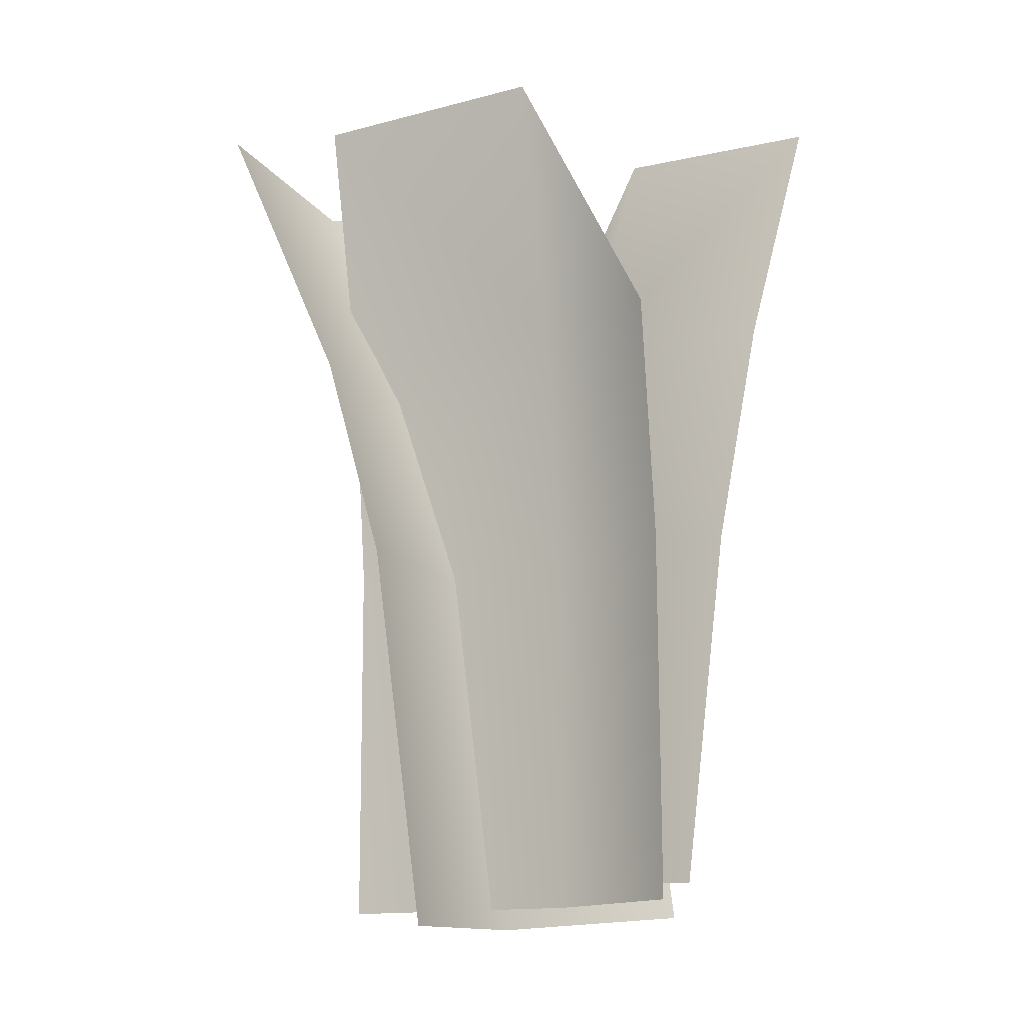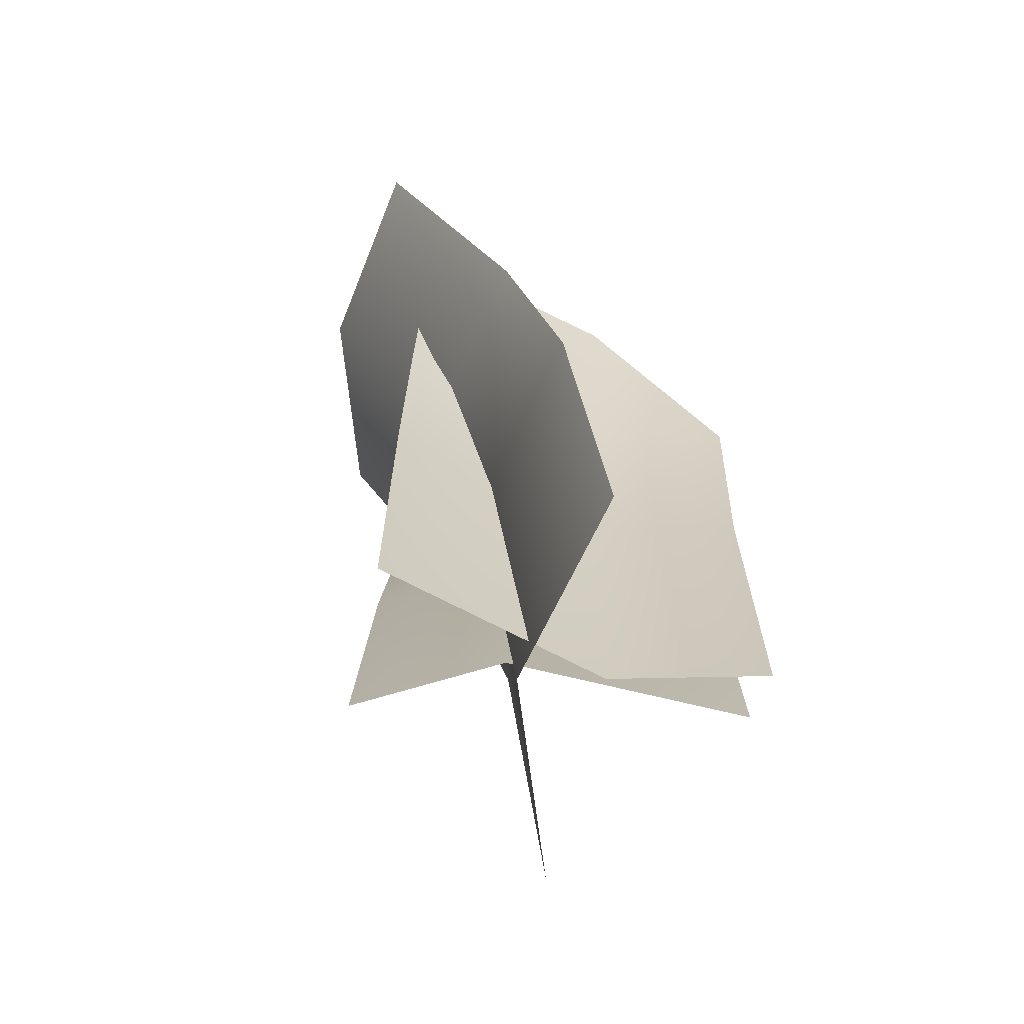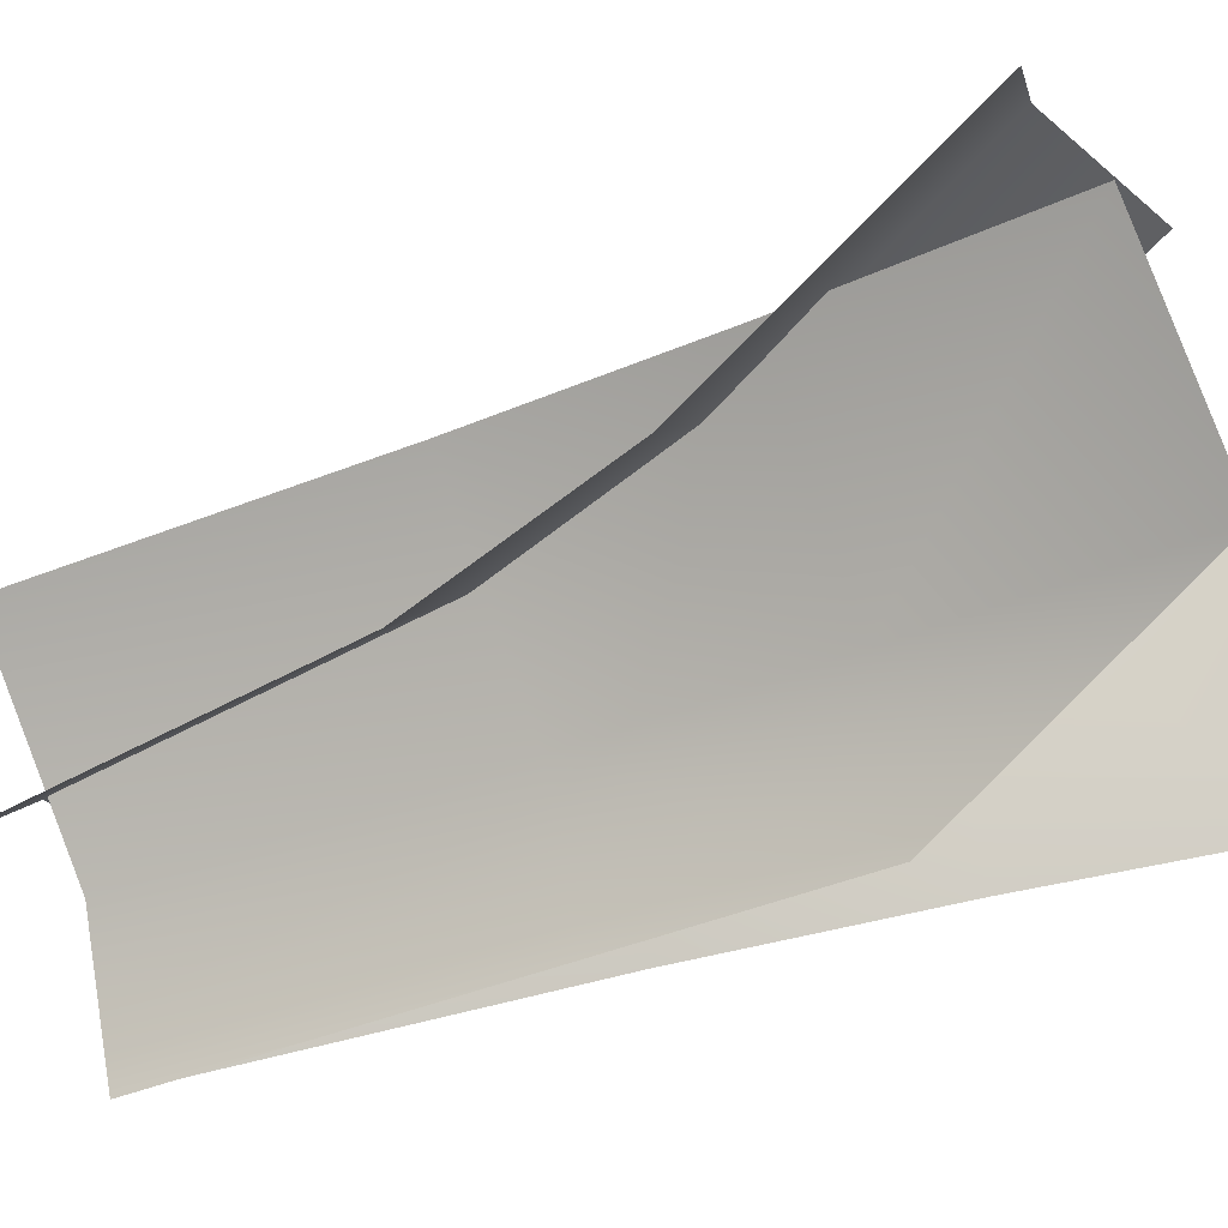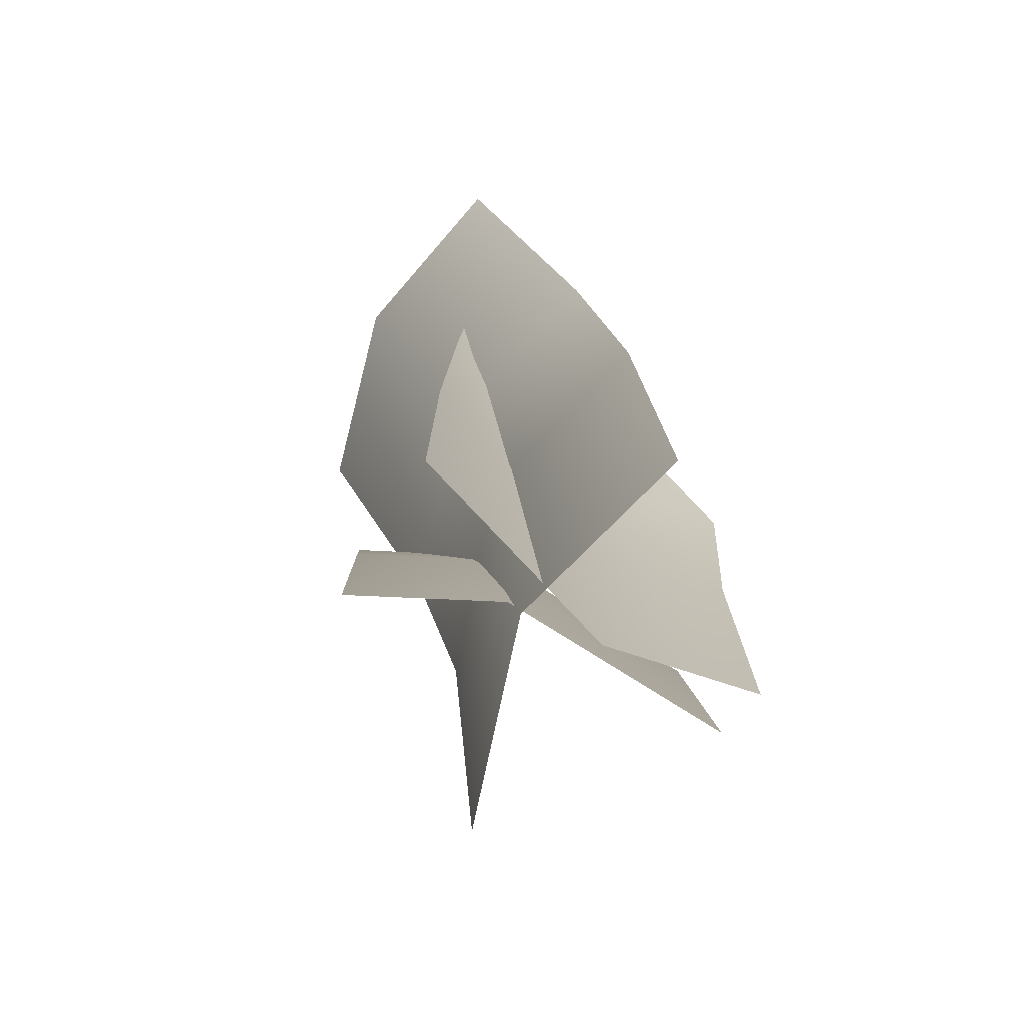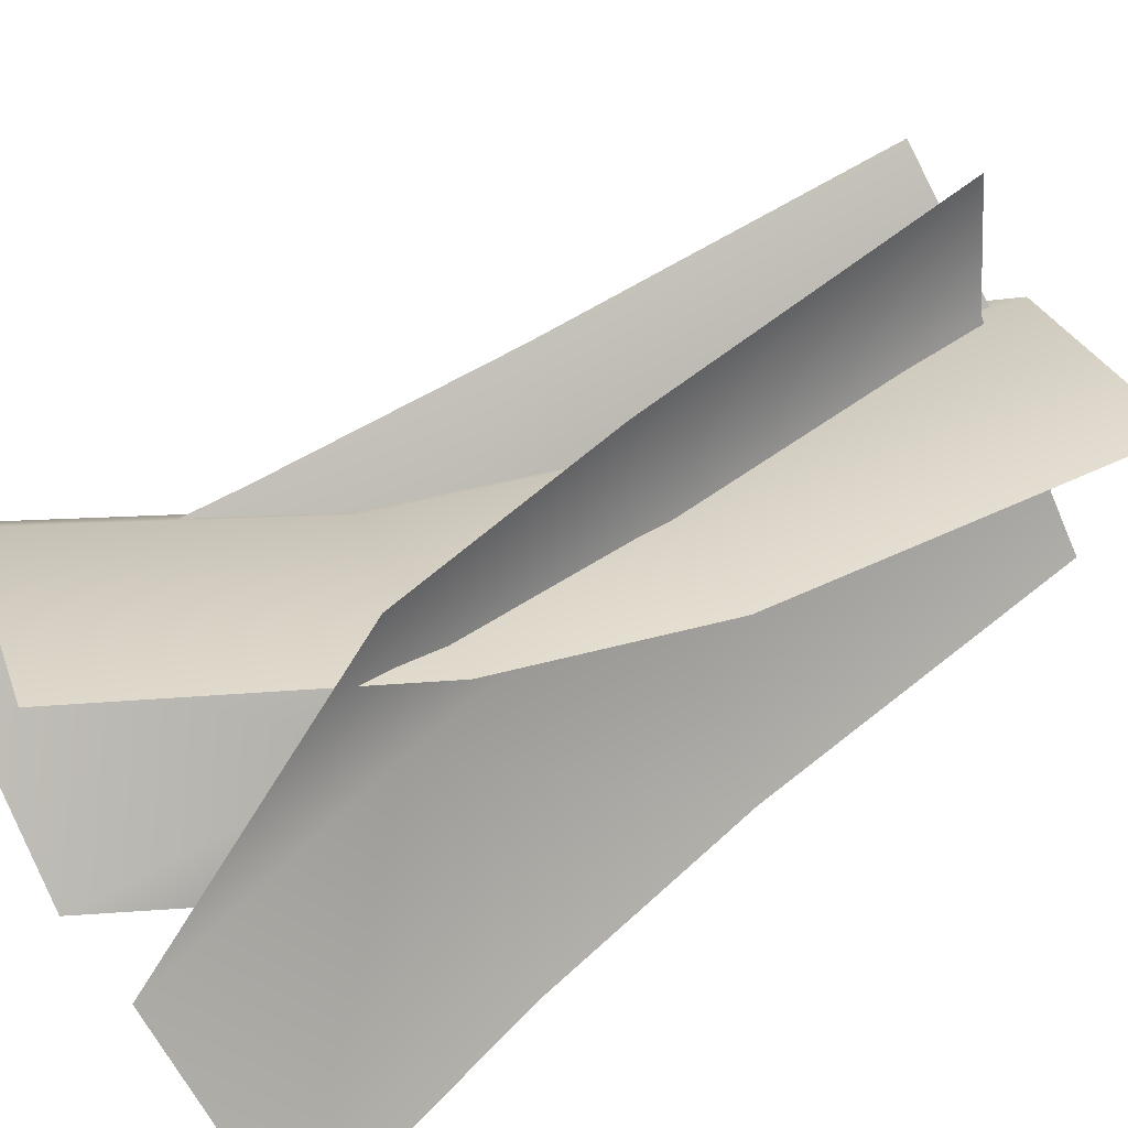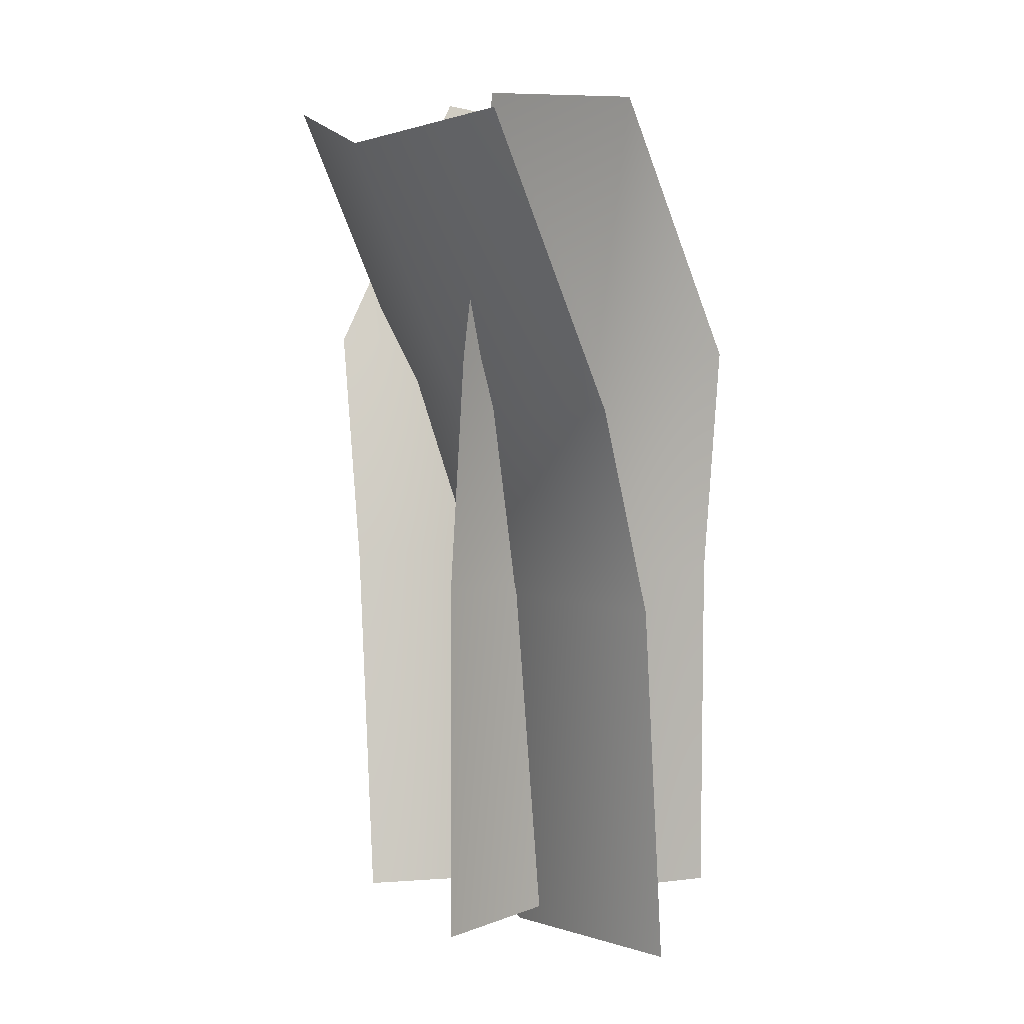
<metadata>
{"format":"obj","ext":"obj","renderer":"f3d","projection":"perspective","resolution":1024,"background":"white","views":[{"elev":-14.6,"azim":168.3,"up":"+Y"},{"elev":-69.2,"azim":117.7,"up":"+Y"},{"elev":-48.2,"azim":113.6,"up":"+Z"},{"elev":-77.3,"azim":98.6,"up":"+Y"},{"elev":59.2,"azim":-123.5,"up":"+Z"},{"elev":4.9,"azim":93.8,"up":"+Y"}]}
</metadata>
<code>
g febg_christmas_001_watergrass_01
v -0.1231 -0.005302 -0.2534
v 0.5132 1.192 0.1746
v 0.5082 -0.006549 0.1784
v -0.1182 1.194 -0.2572
v -0.3462 -0.005787 -0.7
v -0.3412 1.193 -0.7038
v -0.2887 1.993 -0.7542
v -0.06358 2.009 -0.3096
v 0.5657 1.992 0.1242
v 0.0496 2.903 -0.4189
v 0.6744 2.851 0.01922
v 0.02569 -0.06819 -0.03005
v 0.559 1.136 -0.4878
v 0.4157 -0.08889 -0.5469
v 0.169 1.157 0.02904
v -0.6458 -0.001701 0.2206
v -0.5025 1.223 0.2797
v -0.3477 1.908 0.416
v 0.317 1.818 0.1587
v 0.7138 1.821 -0.3515
v 1.036 2.768 -0.01335
v 0.6202 2.697 0.478
v -0.02543 2.856 0.7542
v 0.02458 0.09113 0.009414
v -0.6296 1.243 -0.5079
v -0.4703 0.05653 -0.5728
v -0.1347 1.278 0.07429
v 0.1245 0.07782 0.4983
v -0.03476 1.264 0.5632
v -0.2003 2.046 0.6396
v -0.3049 2.075 0.1529
v -0.7951 2.025 -0.4315
v -0.5557 2.939 0.275
v -1.036 2.855 -0.3142
v -0.1231 -0.005302 -0.2534
v 0.5082 -0.006549 0.1784
v 0.5132 1.192 0.1746
v -0.1182 1.194 -0.2572
v -0.3462 -0.005787 -0.7
v -0.3412 1.193 -0.7038
v -0.2887 1.993 -0.7542
v -0.06358 2.009 -0.3096
v 0.5657 1.992 0.1242
v 0.0496 2.903 -0.4189
v 0.6744 2.851 0.01922
v 0.02569 -0.06819 -0.03005
v 0.4157 -0.08889 -0.5469
v 0.559 1.136 -0.4878
v 0.169 1.157 0.02904
v -0.6458 -0.001701 0.2206
v -0.5025 1.223 0.2797
v -0.3477 1.908 0.416
v 0.317 1.818 0.1587
v 0.7138 1.821 -0.3515
v 1.036 2.768 -0.01335
v 0.6202 2.697 0.478
v -0.02543 2.856 0.7542
v 0.02458 0.09113 0.009414
v -0.4703 0.05653 -0.5728
v -0.6296 1.243 -0.5079
v -0.1347 1.278 0.07429
v 0.1245 0.07782 0.4983
v -0.03476 1.264 0.5632
v -0.2003 2.046 0.6396
v -0.3049 2.075 0.1529
v -0.7951 2.025 -0.4315
v -0.5557 2.939 0.275
v -1.036 2.855 -0.3142
g febg_christmas_001_watergrass_01_0
f 3 2 1
f 2 4 1
f 1 4 5
f 4 6 5
f 6 4 7
f 4 2 8
f 4 8 7
f 2 9 8
f 8 10 7
f 9 11 8
f 11 10 8
f 14 13 12
f 13 15 12
f 12 15 16
f 15 17 16
f 17 15 18
f 15 13 19
f 15 19 18
f 13 20 19
f 20 21 19
f 21 22 19
f 19 22 18
f 22 23 18
f 26 25 24
f 25 27 24
f 24 27 28
f 27 29 28
f 29 27 30
f 27 25 31
f 27 31 30
f 25 32 31
f 31 33 30
f 32 34 31
f 34 33 31
f 37 36 35
f 38 37 35
f 38 35 39
f 40 38 39
f 38 40 41
f 37 38 42
f 42 38 41
f 43 37 42
f 44 42 41
f 45 43 42
f 44 45 42
f 48 47 46
f 49 48 46
f 49 46 50
f 51 49 50
f 49 51 52
f 48 49 53
f 53 49 52
f 54 48 53
f 55 54 53
f 56 55 53
f 56 53 52
f 57 56 52
f 60 59 58
f 61 60 58
f 61 58 62
f 63 61 62
f 61 63 64
f 60 61 65
f 65 61 64
f 66 60 65
f 67 65 64
f 68 66 65
f 67 68 65

</code>
